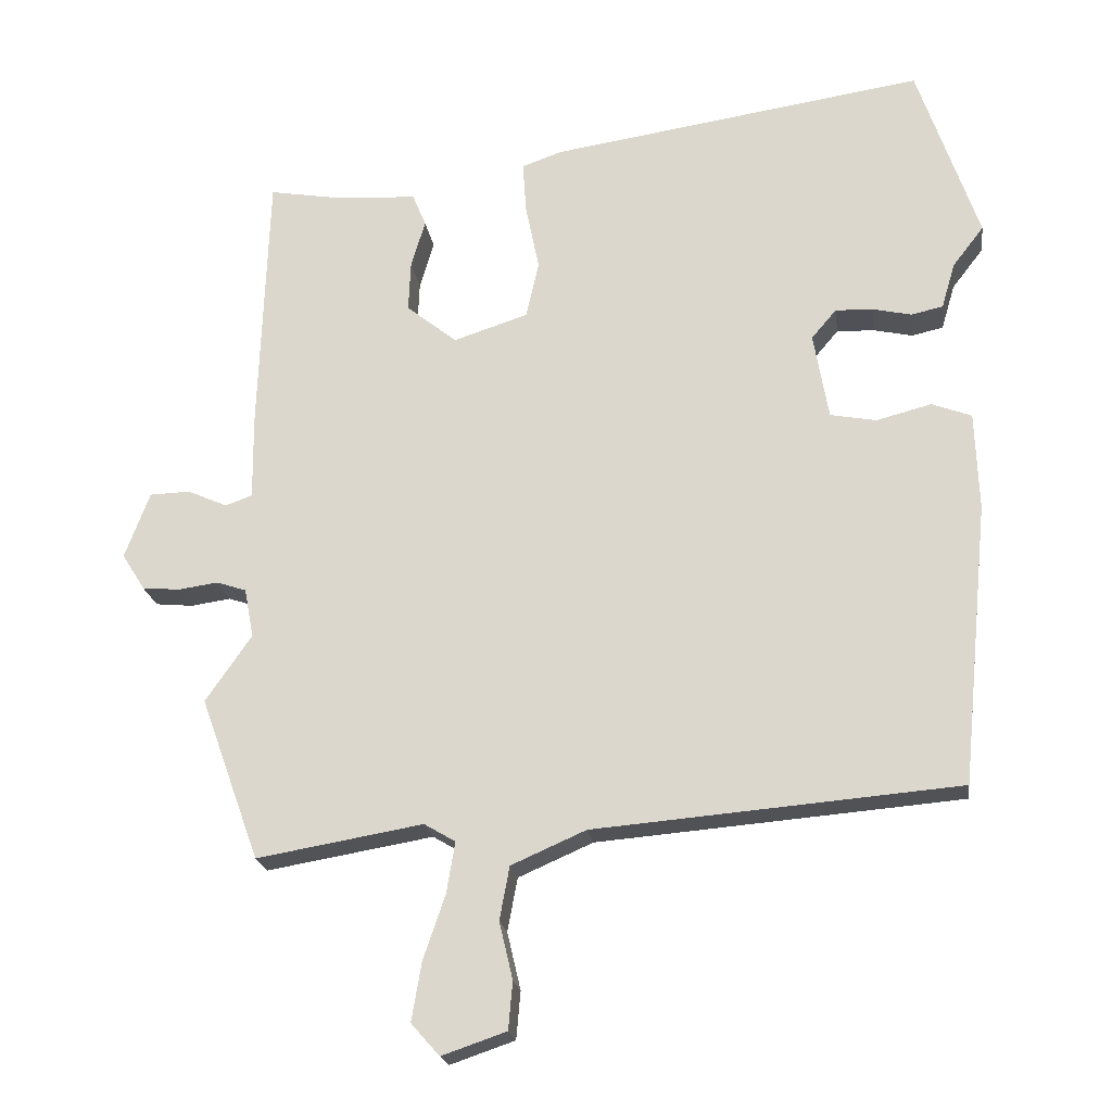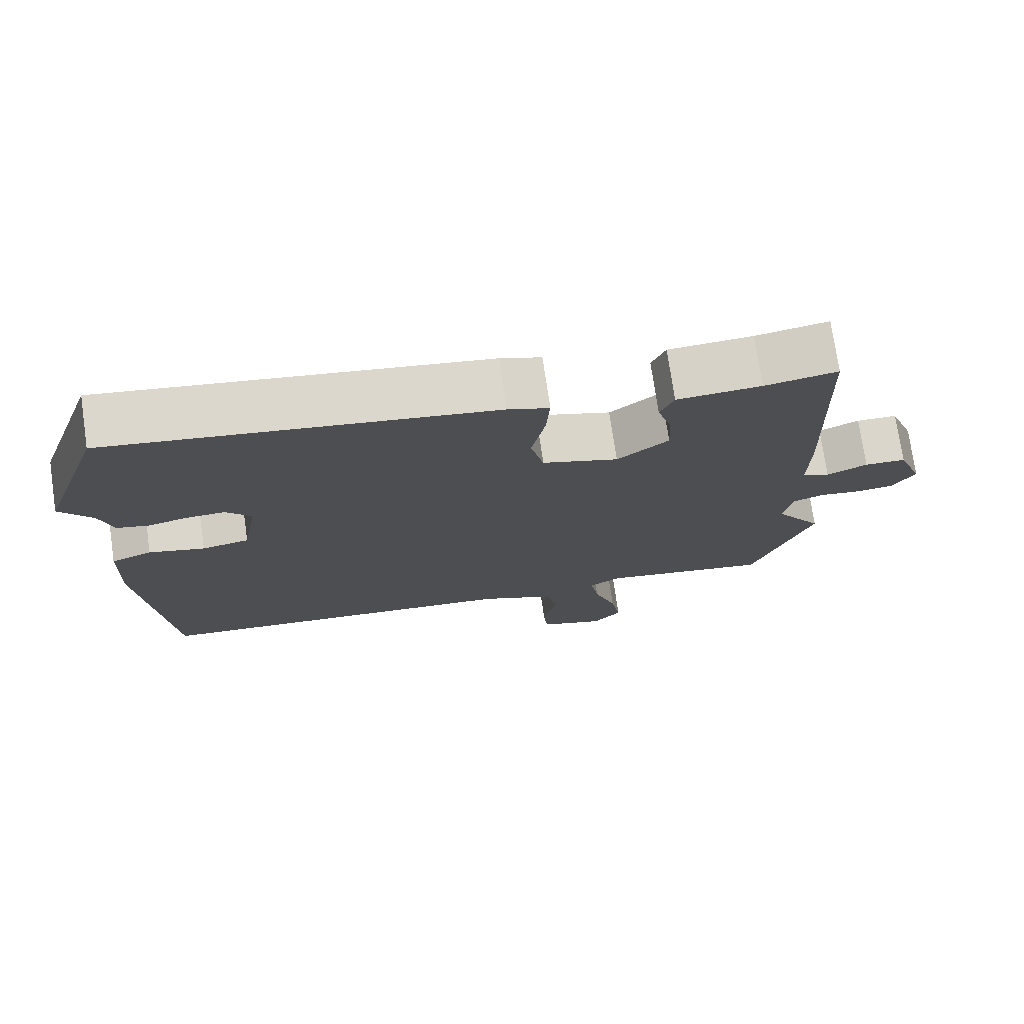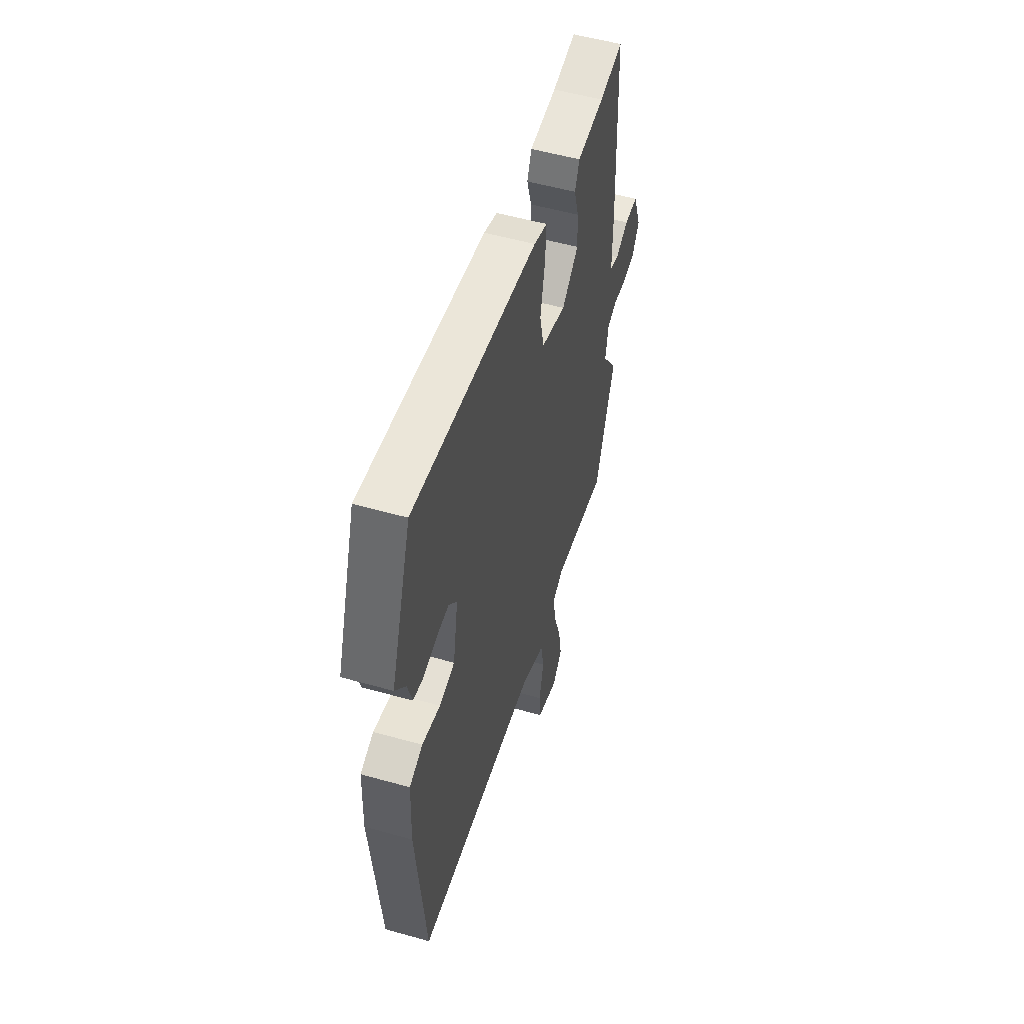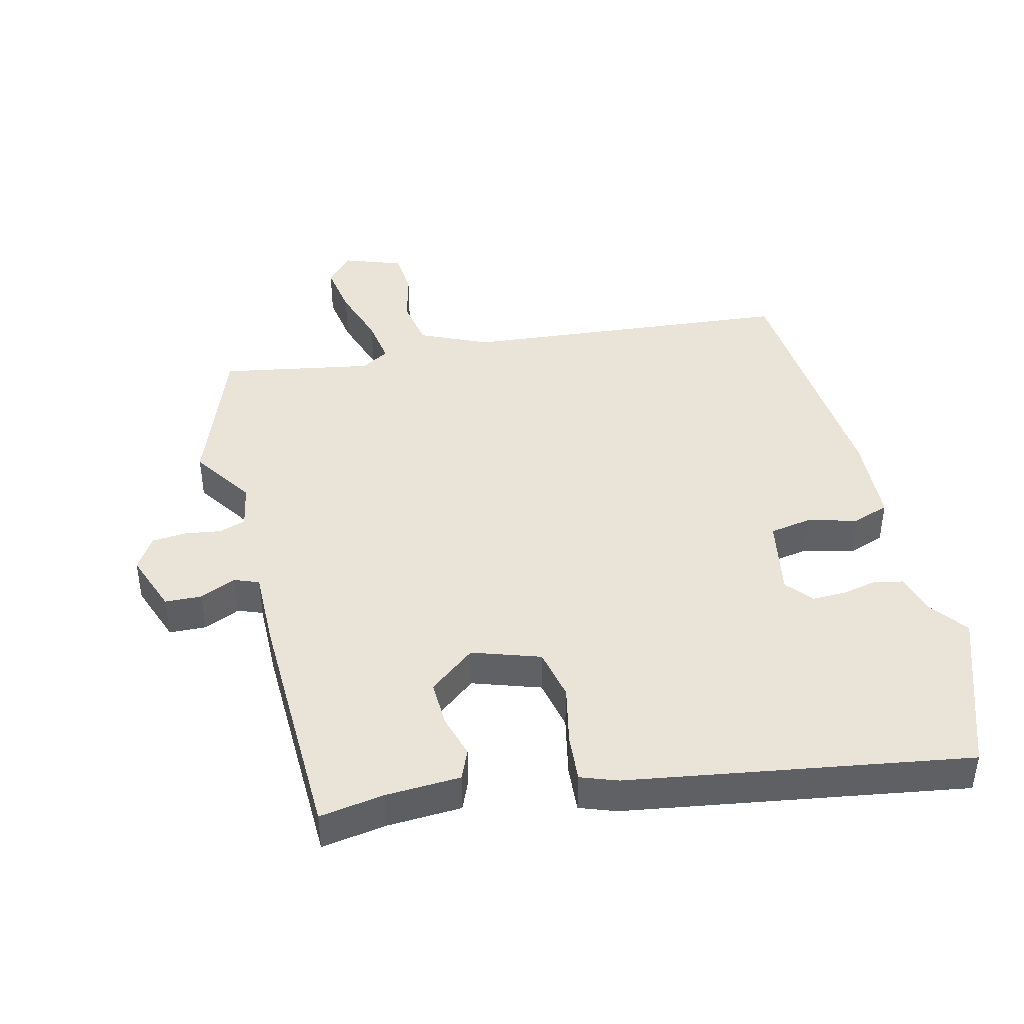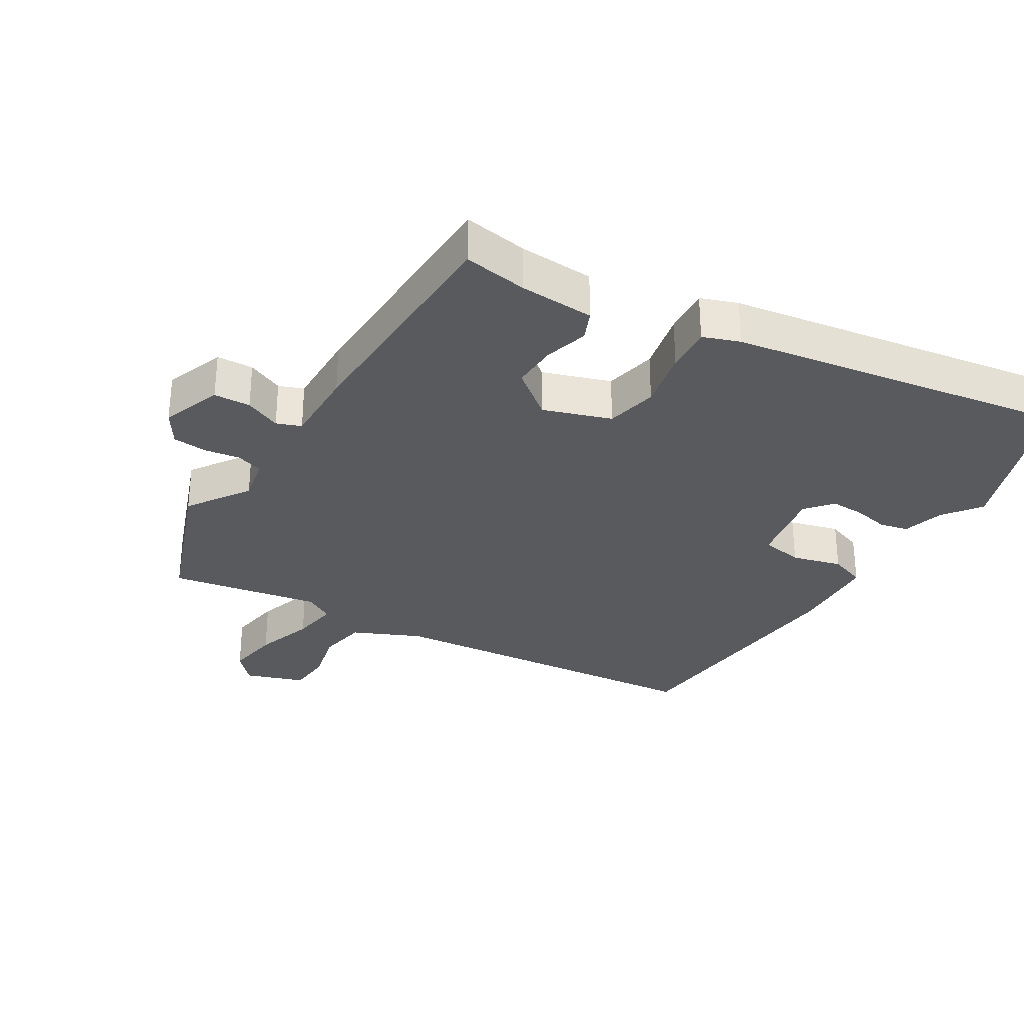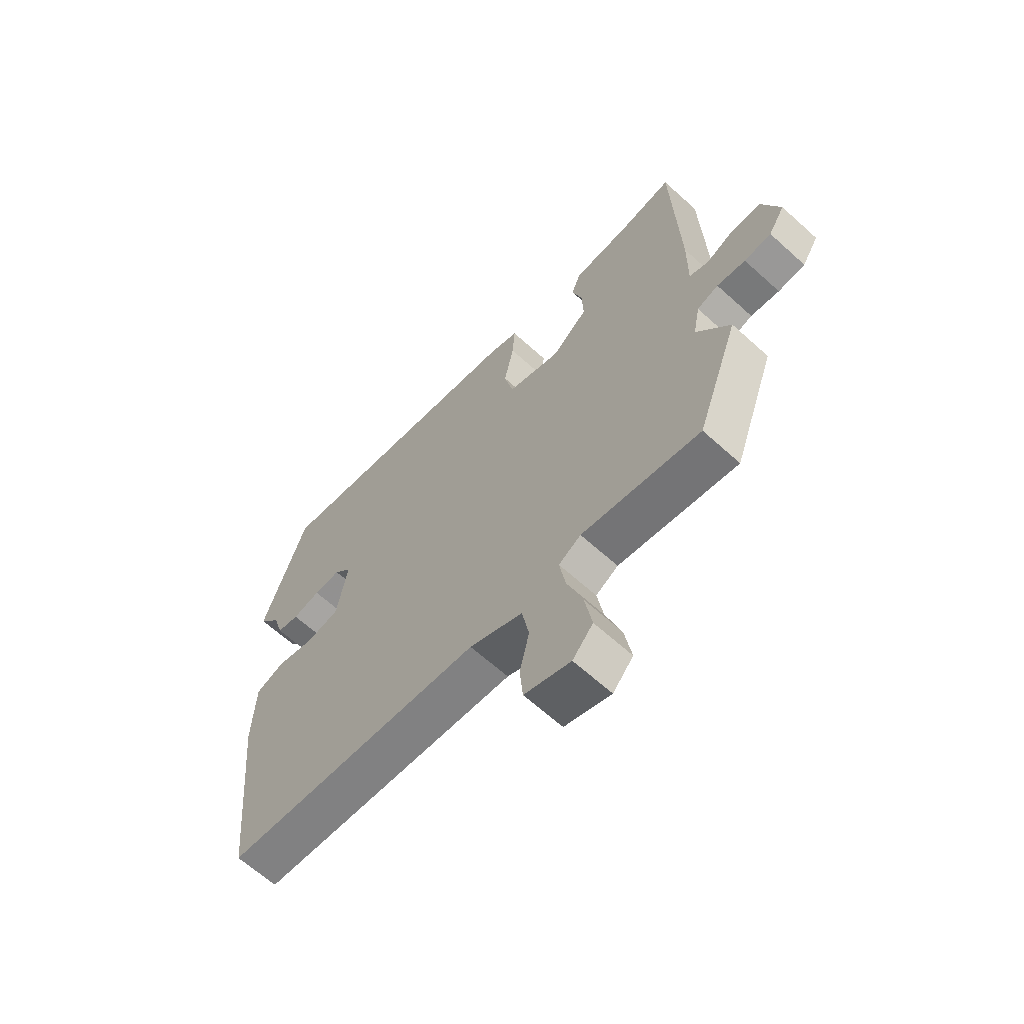
<metadata>
{"format":"obj","ext":"obj","renderer":"f3d","projection":"perspective","resolution":1024,"background":"white","views":[{"elev":-20.6,"azim":7.9,"up":"+Z"},{"elev":74.7,"azim":171.7,"up":"+Z"},{"elev":53.9,"azim":106.7,"up":"+Z"},{"elev":43.0,"azim":-13.3,"up":"+Y"},{"elev":-31.2,"azim":-30.8,"up":"+Y"},{"elev":-64.4,"azim":-132.4,"up":"+Z"}]}
</metadata>
<code>
v -0.486 0.07 -0.539
v -0.569 0.07 -0.31
v -0.504 0.07 -0.216
v -0.517 0.07 -0.147
v -0.559 0.07 -0.133
v -0.615 0.07 -0.141
v -0.668 0.07 -0.136
v -0.7 0.07 -0.085
v -0.665 0.07 0.008
v -0.608 0.07 0.01
v -0.552 0.07 -0.015
v -0.514 0.07 -0.001
v -0.515 0.07 0.118
v -0.502 0.07 0.492
v -0.402 0.07 0.475
v -0.286 0.07 0.468
v -0.267 0.07 0.422
v -0.287 0.07 0.355
v -0.29 0.07 0.284
v -0.219 0.07 0.227
v -0.114 0.07 0.261
v -0.096 0.07 0.341
v -0.115 0.07 0.434
v -0.12 0.07 0.507
v -0.063 0.07 0.527
v 0.464 0.07 0.606
v 0.55 0.07 0.355
v 0.506 0.07 0.298
v 0.487 0.07 0.234
v 0.443 0.07 0.224
v 0.388 0.07 0.236
v 0.335 0.07 0.238
v 0.3 0.07 0.197
v 0.321 0.07 0.075
v 0.386 0.07 0.063
v 0.463 0.07 0.083
v 0.519 0.07 0.062
v 0.524 0.07 -0.076
v 0.485 0.07 -0.472
v -0.028 0.07 -0.515
v -0.133 0.07 -0.561
v -0.147 0.07 -0.636
v -0.128 0.07 -0.717
v -0.134 0.07 -0.784
v -0.225 0.07 -0.815
v -0.265 0.07 -0.77
v -0.251 0.07 -0.688
v -0.22 0.07 -0.597
v -0.208 0.07 -0.525
v -0.252 0.07 -0.499
v -0.486 0 -0.539
v -0.569 0 -0.31
v -0.504 0 -0.216
v -0.517 0 -0.147
v -0.559 0 -0.133
v -0.615 0 -0.141
v -0.668 0 -0.136
v -0.7 0 -0.085
v -0.665 0 0.008
v -0.608 0 0.01
v -0.552 0 -0.015
v -0.514 0 -0.001
v -0.515 0 0.118
v -0.502 0 0.492
v -0.402 0 0.475
v -0.286 0 0.468
v -0.267 0 0.422
v -0.287 0 0.355
v -0.29 0 0.284
v -0.219 0 0.227
v -0.114 0 0.261
v -0.096 0 0.341
v -0.115 0 0.434
v -0.12 0 0.507
v -0.063 0 0.527
v 0.464 0 0.606
v 0.55 0 0.355
v 0.506 0 0.298
v 0.487 0 0.234
v 0.443 0 0.224
v 0.388 0 0.236
v 0.335 0 0.238
v 0.3 0 0.197
v 0.321 0 0.075
v 0.386 0 0.063
v 0.463 0 0.083
v 0.519 0 0.062
v 0.524 0 -0.076
v 0.485 0 -0.472
v -0.028 0 -0.515
v -0.133 0 -0.561
v -0.147 0 -0.636
v -0.128 0 -0.717
v -0.134 0 -0.784
v -0.225 0 -0.815
v -0.265 0 -0.77
v -0.251 0 -0.688
v -0.22 0 -0.597
v -0.208 0 -0.525
v -0.252 0 -0.499
f 45 46 47 48
f 45 48 49
f 42 43 44 45
f 41 42 45 49
f 40 41 49 50
f 38 39 40 50
f 35 36 37 38
f 34 35 38 50
f 28 29 30 31
f 28 31 32
f 27 28 32
f 26 27 32
f 25 26 32 33
f 22 23 24 25
f 15 16 17 18
f 15 18 19
f 12 13 14 15
f 12 15 19
f 8 9 10 11
f 8 11 12
f 5 6 7 8
f 4 5 8 12
f 3 4 12 19
f 1 2 3
f 22 25 33 34
f 21 22 34 50
f 20 21 50 1
f 1 3 19 20
f 98 97 96 95
f 99 98 95
f 95 94 93 92
f 99 95 92 91
f 100 99 91 90
f 100 90 89 88
f 88 87 86 85
f 100 88 85 84
f 81 80 79 78
f 82 81 78
f 82 78 77
f 82 77 76
f 83 82 76 75
f 75 74 73 72
f 68 67 66 65
f 69 68 65
f 65 64 63 62
f 69 65 62
f 61 60 59 58
f 62 61 58
f 58 57 56 55
f 62 58 55 54
f 69 62 54 53
f 53 52 51
f 84 83 75 72
f 100 84 72 71
f 51 100 71 70
f 70 69 53 51
f 1 51 52 2
f 2 52 53 3
f 3 53 54 4
f 4 54 55 5
f 5 55 56 6
f 6 56 57 7
f 7 57 58 8
f 8 58 59 9
f 9 59 60 10
f 10 60 61 11
f 11 61 62 12
f 12 62 63 13
f 13 63 64 14
f 14 64 65 15
f 15 65 66 16
f 16 66 67 17
f 17 67 68 18
f 18 68 69 19
f 19 69 70 20
f 20 70 71 21
f 21 71 72 22
f 22 72 73 23
f 23 73 74 24
f 24 74 75 25
f 25 75 76 26
f 26 76 77 27
f 27 77 78 28
f 28 78 79 29
f 29 79 80 30
f 30 80 81 31
f 31 81 82 32
f 32 82 83 33
f 33 83 84 34
f 34 84 85 35
f 35 85 86 36
f 36 86 87 37
f 37 87 88 38
f 38 88 89 39
f 39 89 90 40
f 40 90 91 41
f 41 91 92 42
f 42 92 93 43
f 43 93 94 44
f 44 94 95 45
f 45 95 96 46
f 46 96 97 47
f 47 97 98 48
f 48 98 99 49
f 49 99 100 50
f 50 100 51 1

</code>
